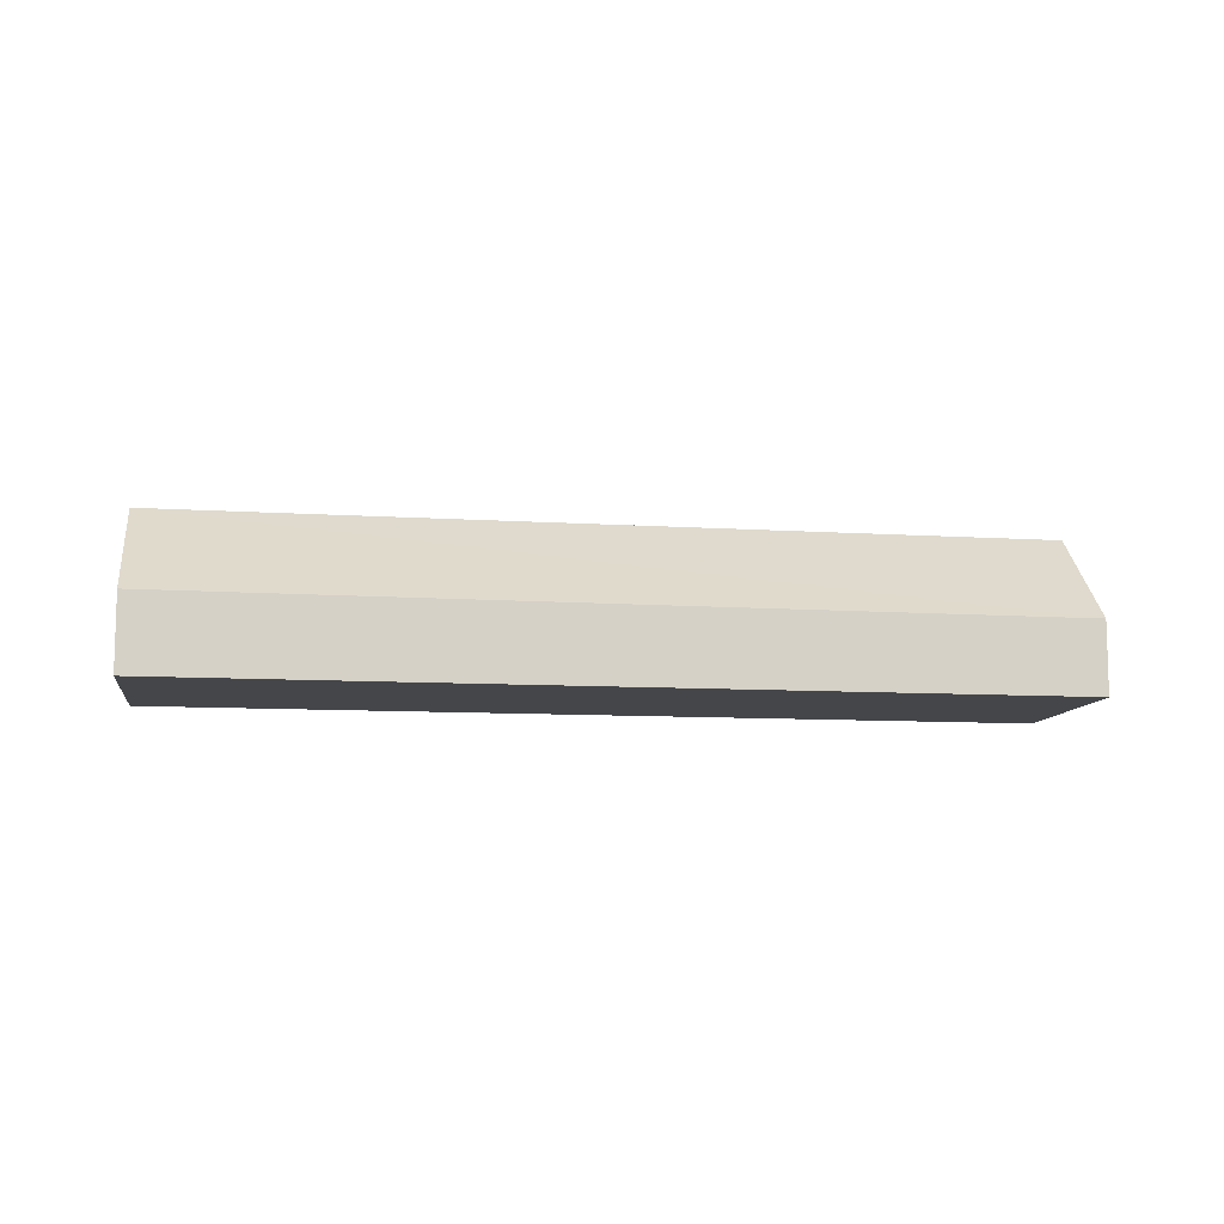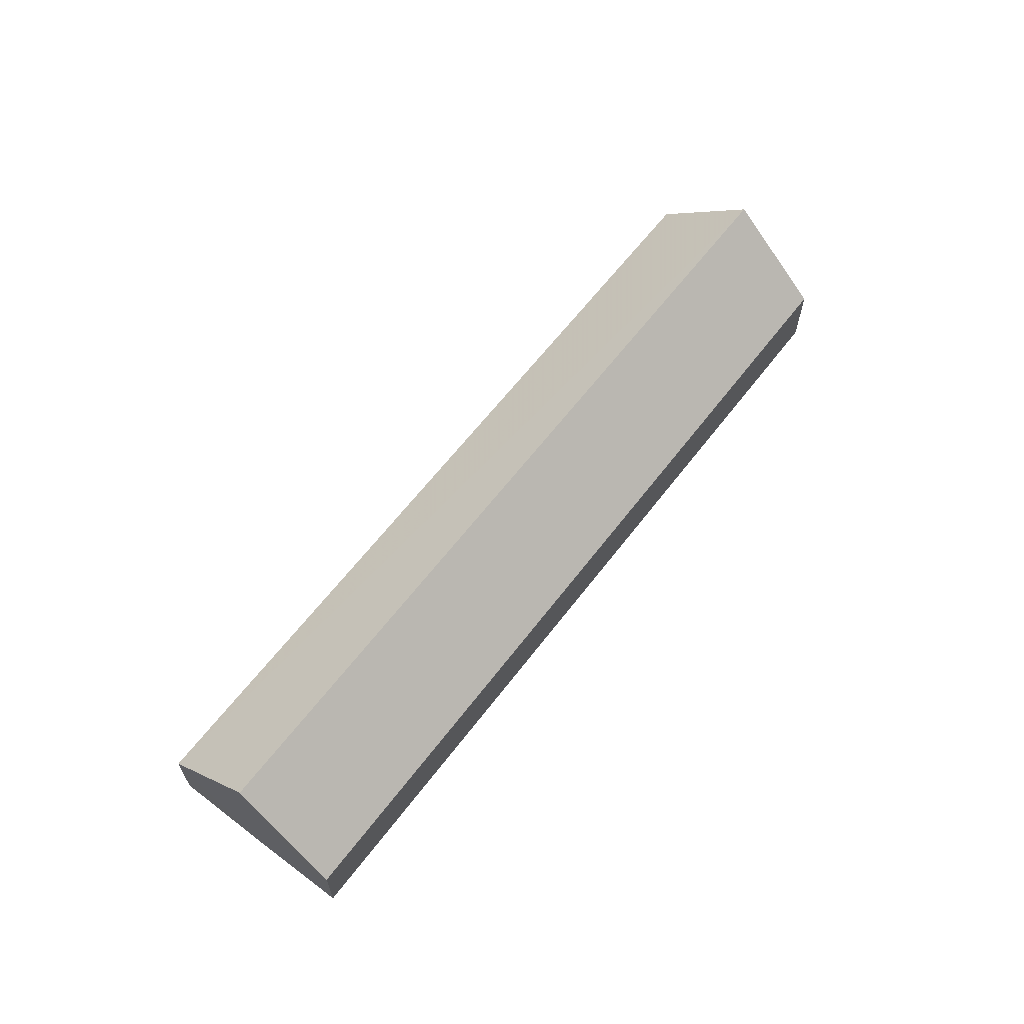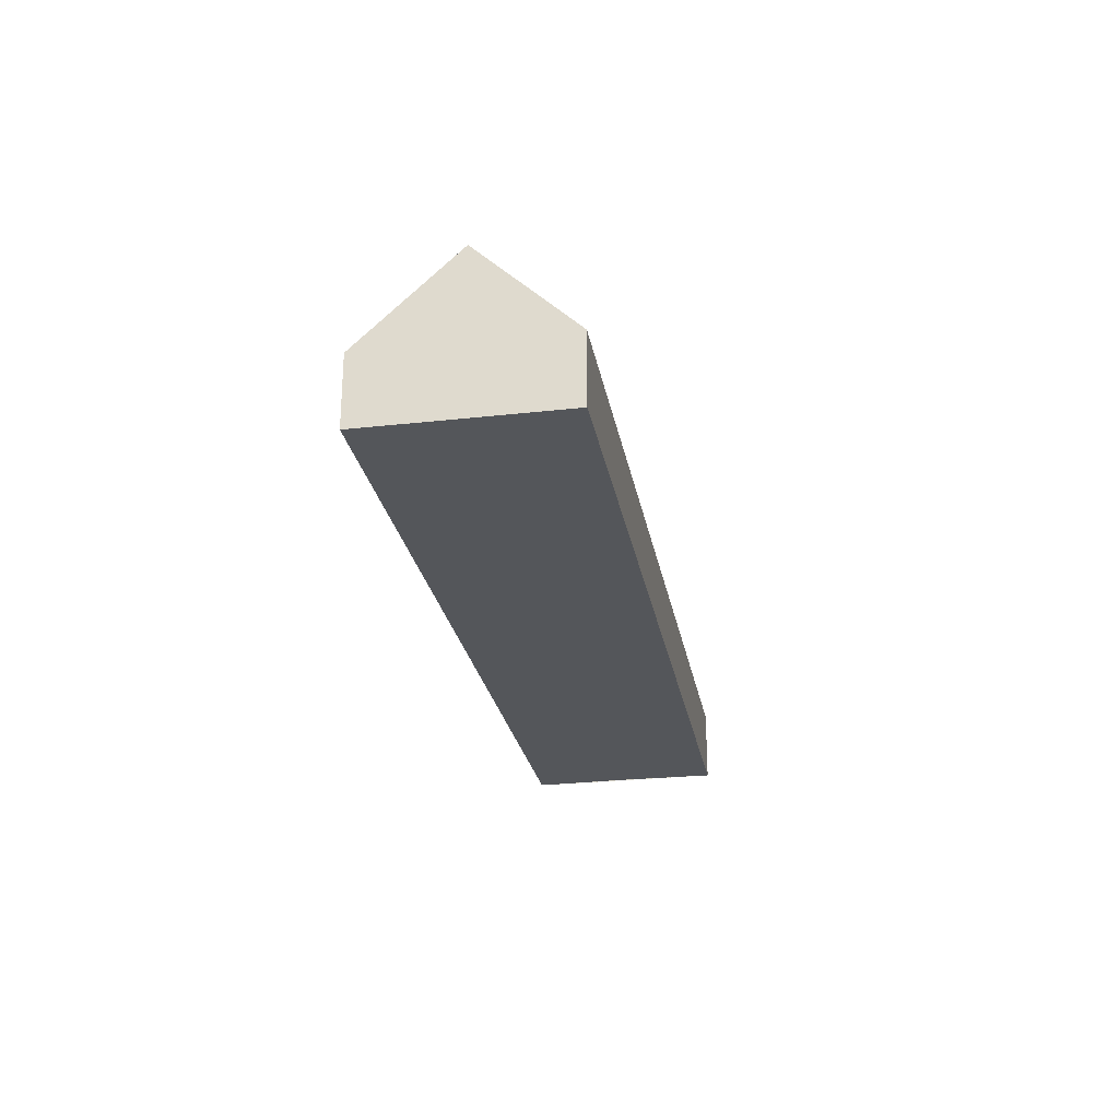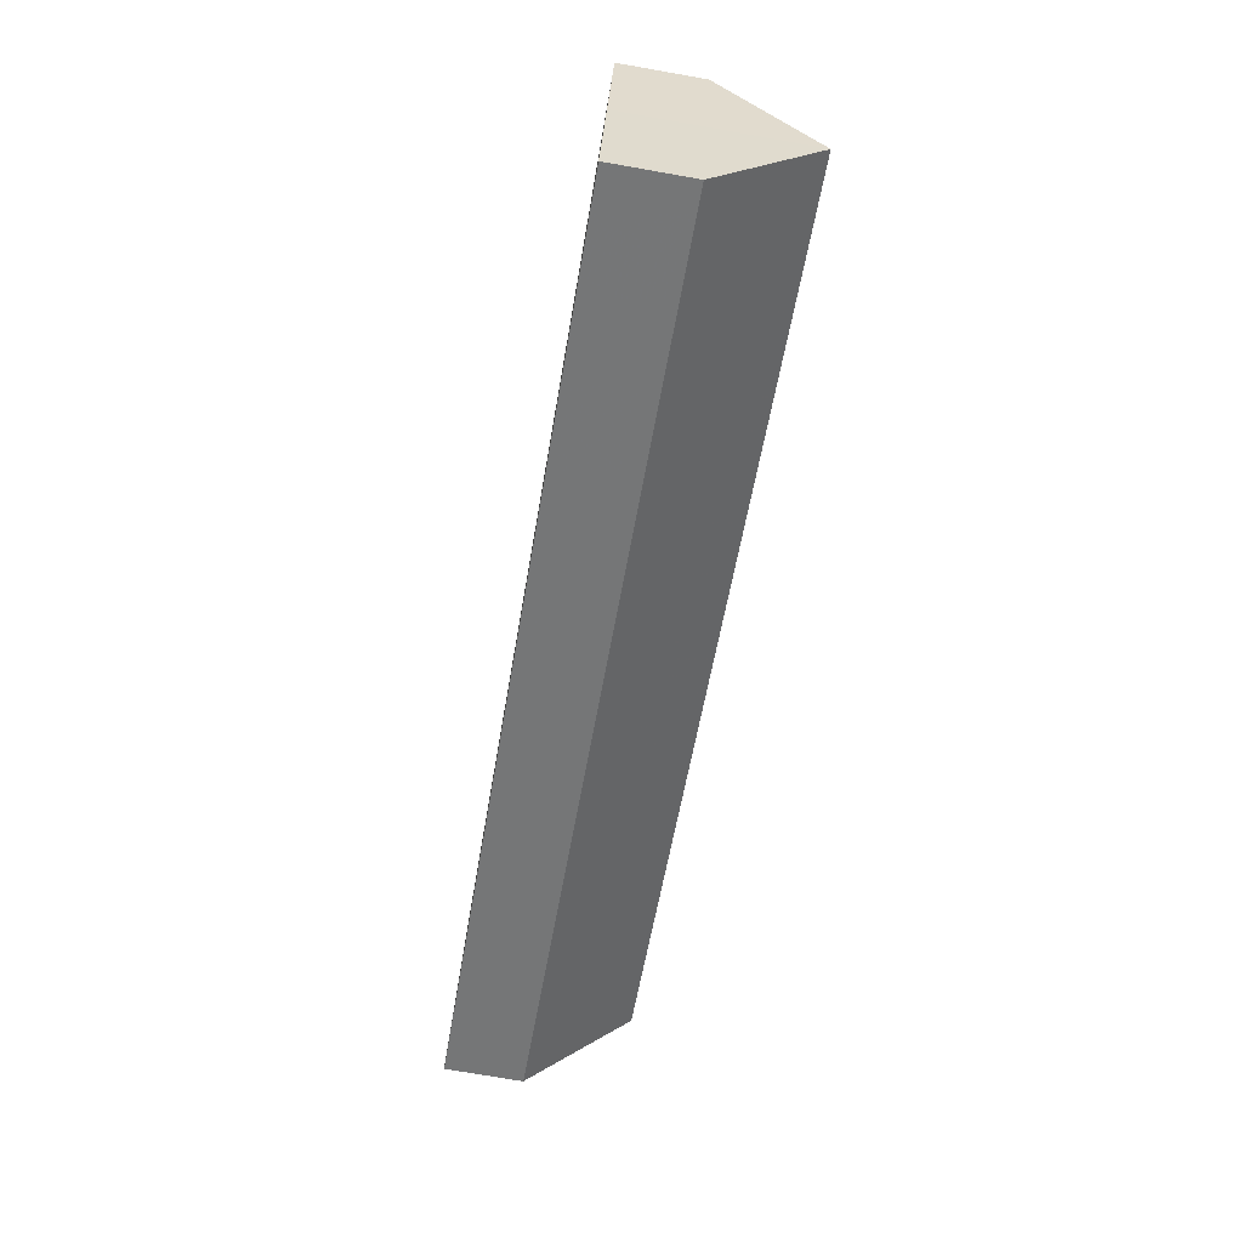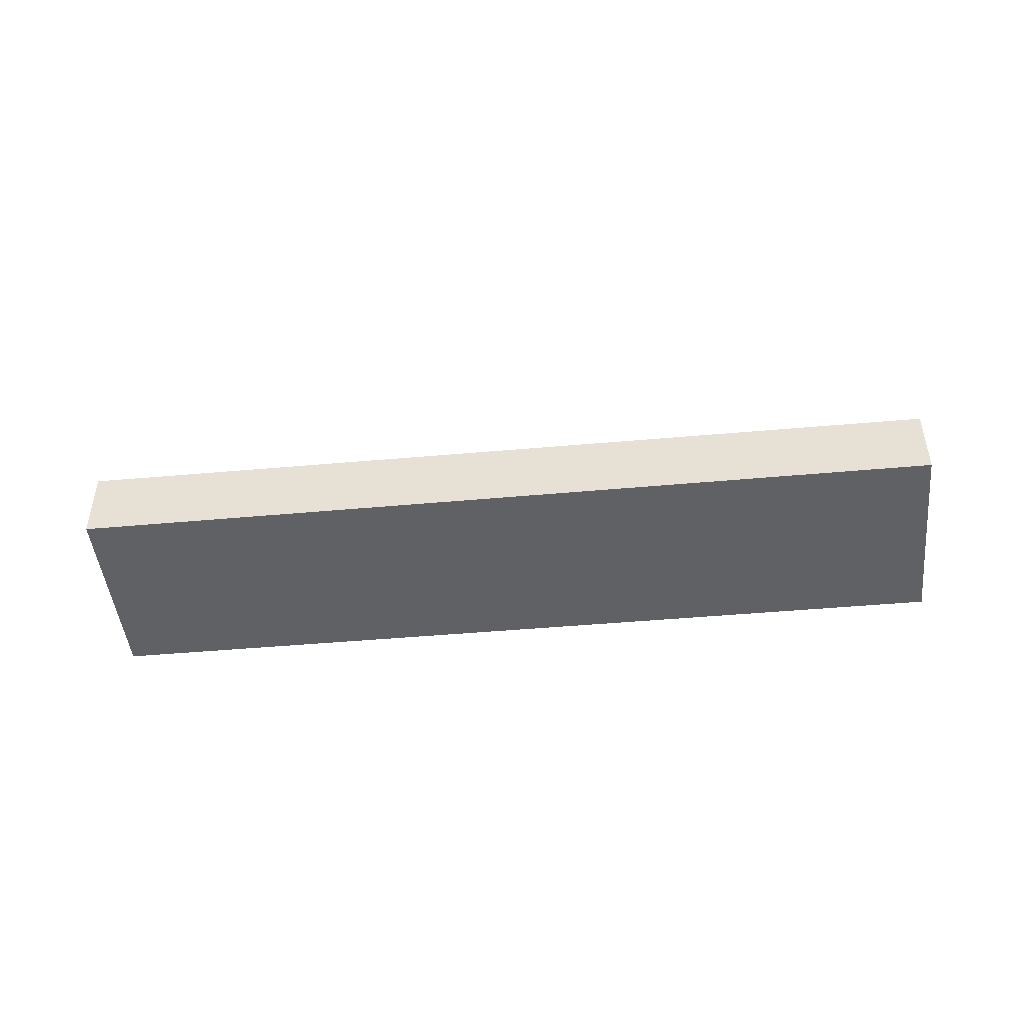
<metadata>
{"format":"obj","ext":"obj","renderer":"f3d","projection":"perspective","resolution":1024,"background":"white","views":[{"elev":-9.9,"azim":9.3,"up":"+Z"},{"elev":63.0,"azim":145.6,"up":"+Z"},{"elev":-25.7,"azim":118.3,"up":"+Z"},{"elev":-75.0,"azim":-99.9,"up":"+Y"},{"elev":-46.7,"azim":24.1,"up":"+Z"}]}
</metadata>
<code>
v 8.515e+04 4.46e+05 -0.642
v 8.515e+04 4.46e+05 -0.642
v 8.515e+04 4.46e+05 -0.642
v 8.519e+04 4.46e+05 -0.642
v 8.519e+04 4.46e+05 -0.642
v 8.519e+04 4.46e+05 -0.642
v 8.515e+04 4.46e+05 2.904
v 8.519e+04 4.46e+05 2.781
v 8.519e+04 4.46e+05 7.229
v 8.519e+04 4.46e+05 2.771
v 8.515e+04 4.46e+05 2.87
v 8.515e+04 4.46e+05 7.306
f 1 2 3 4 5 6
f 7 1 6 8
f 8 6 5 9
f 10 4 3 11
f 11 3 2 12
f 9 5 4 10
f 12 2 1 7
f 9 10 11 12
f 12 7 8 9

</code>
